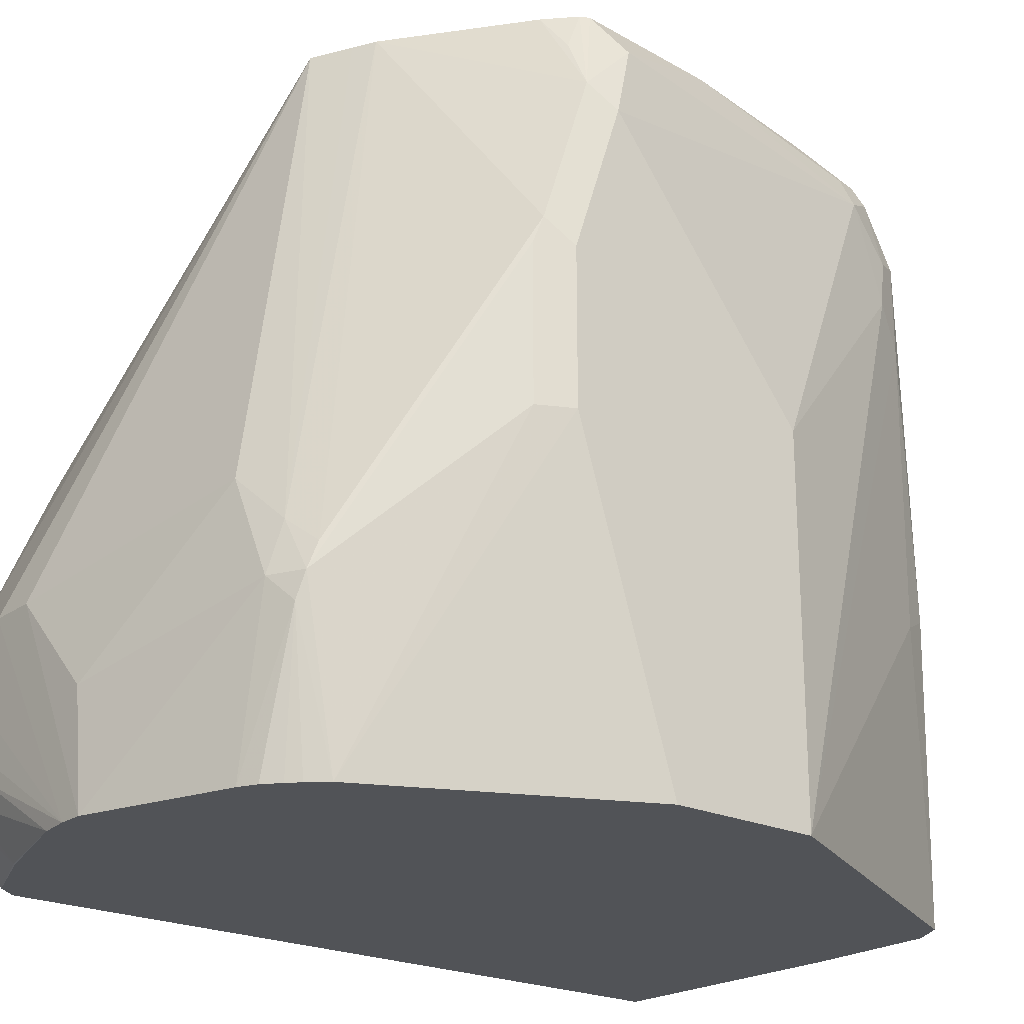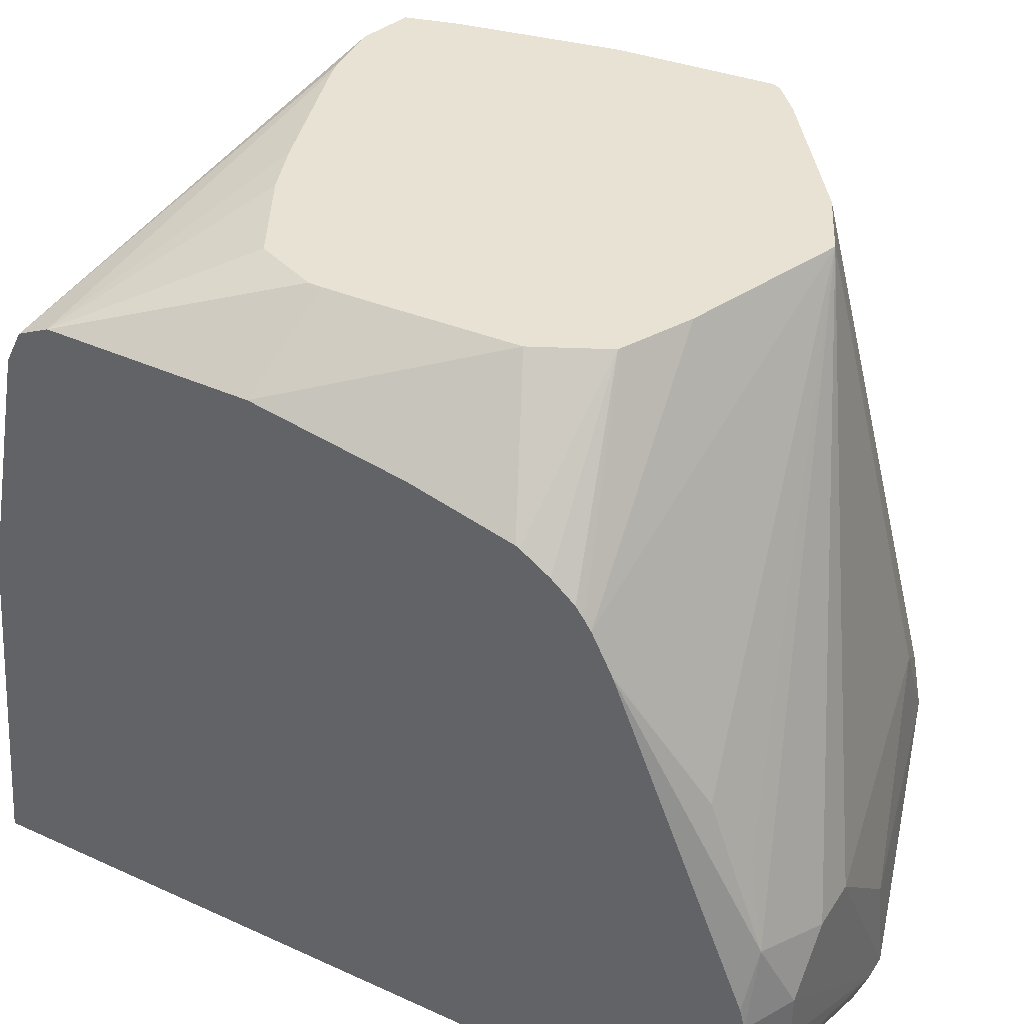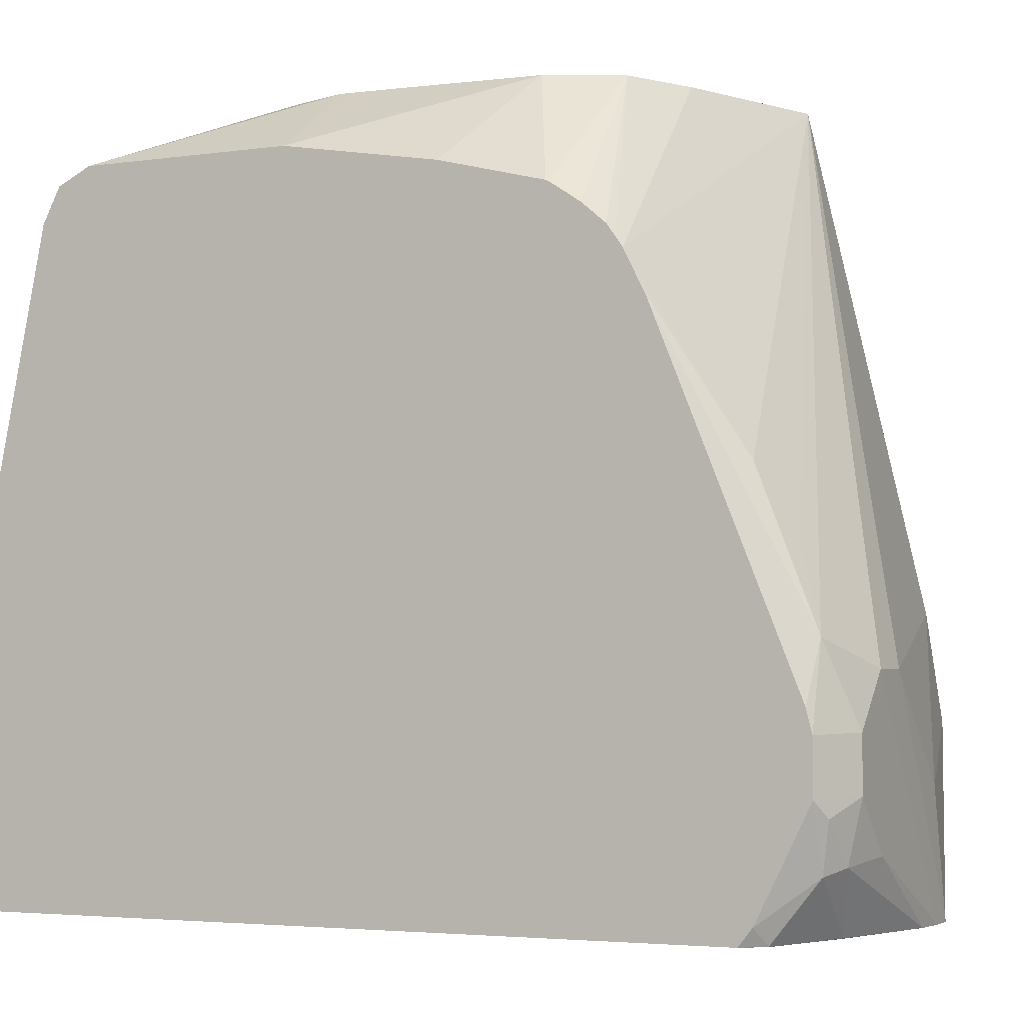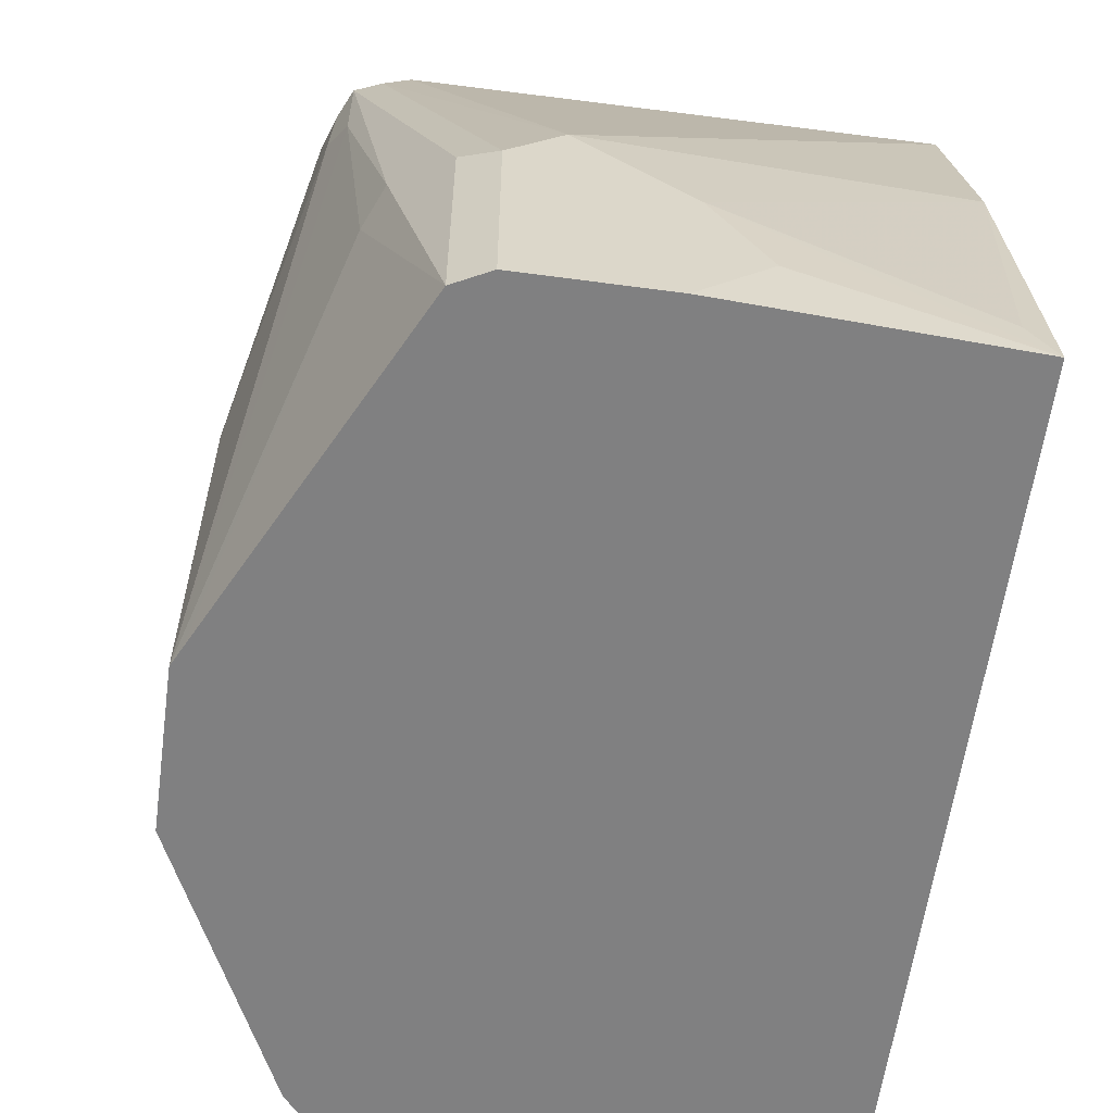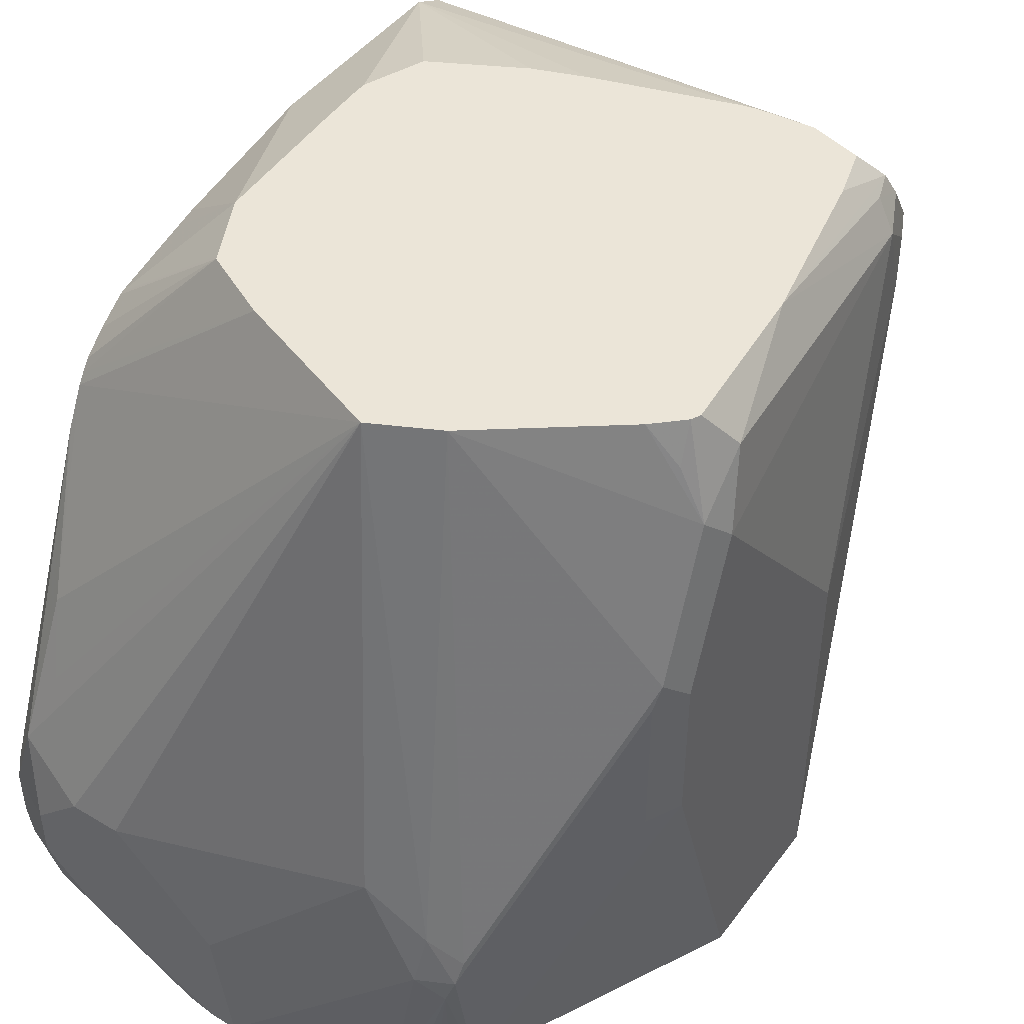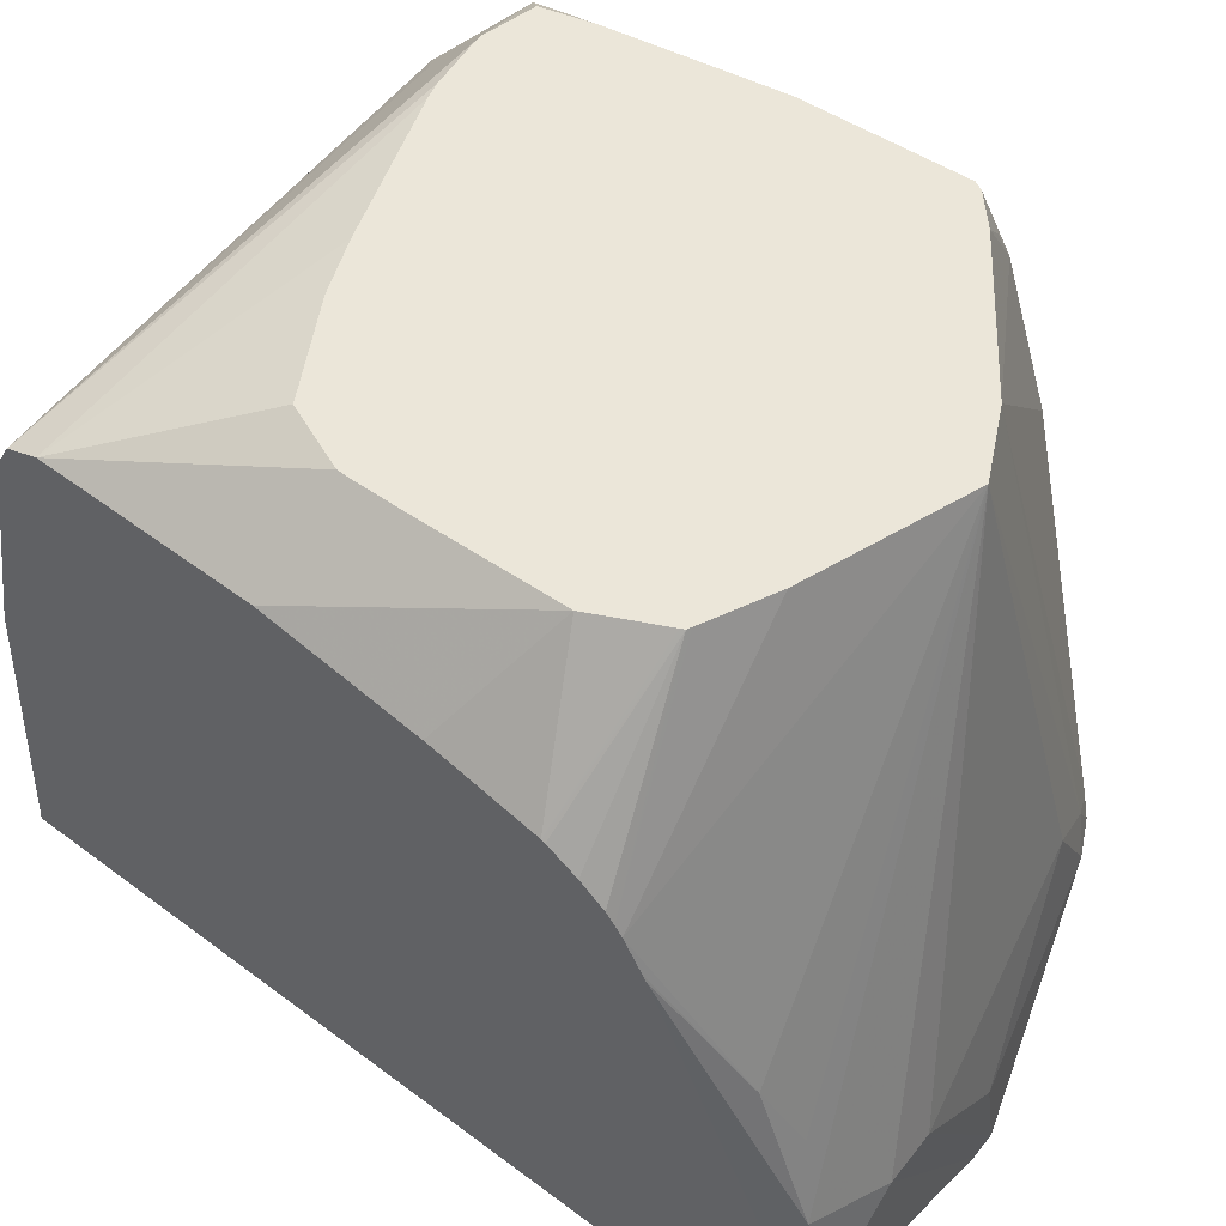
<metadata>
{"format":"obj","ext":"obj","renderer":"f3d","projection":"perspective","resolution":1024,"background":"white","views":[{"elev":-22.2,"azim":50.9,"up":"+Z"},{"elev":39.7,"azim":-60.5,"up":"+Z"},{"elev":-3.4,"azim":-64.6,"up":"+Z"},{"elev":-60.1,"azim":172.2,"up":"+Z"},{"elev":45.7,"azim":34.4,"up":"+Z"},{"elev":57.1,"azim":-52.1,"up":"+Z"}]}
</metadata>
<code>
v 0.279 0.07996 0.4802
v 0.1645 0.09275 0.4235
v 0.1751 0.06021 0.3666
v 0.1806 0.04925 0.3447
v 0.1723 0.04106 0.3201
v 0.197 0.03284 0.3119
v 0.2134 0.03284 0.3119
v 0.2954 0.04925 0.3283
v 0.3139 0.05336 0.3119
v 0.2919 0.08637 0.4802
v 0.2298 0.09851 0.4802
v 0.1645 0.09495 0.4267
v 0.1645 0.08727 0.4125
v 0.1645 0.08684 0.4117
v 0.1645 0.08604 0.41
v 0.1645 0.04262 0.3021
v 0.1645 0.04084 0.2951
v 0.1806 0.03284 0.2955
v 0.2444 0.03199 0.2406
v 0.2529 0.03199 0.2406
v 0.2462 0.03284 0.279
v 0.3118 0.04925 0.2955
v 0.3228 0.05473 0.2955
v 0.3242 0.05747 0.3037
v 0.299 0.08996 0.4802
v 0.2189 0.104 0.4802
v 0.2092 0.1088 0.4802
v 0.2079 0.1094 0.4802
v 0.1645 0.09752 0.4303
v 0.1645 0.04084 0.2786
v 0.1806 0.03284 0.279
v 0.197 0.03284 0.2626
v 0.2342 0.03309 0.2406
v 0.302 0.04925 0.2406
v 0.3201 0.05336 0.2872
v 0.3218 0.06566 0.2406
v 0.3556 0.104 0.3447
v 0.3556 0.104 0.3939
v 0.357 0.1067 0.4021
v 0.357 0.1231 0.4514
v 0.3392 0.1204 0.4802
v 0.1645 0.105 0.4367
v 0.2073 0.1107 0.4802
v 0.1645 0.1153 0.4433
v 0.1645 0.1149 0.4432
v 0.1645 0.1141 0.4428
v 0.1723 0.04106 0.2585
v 0.1696 0.03832 0.2736
v 0.1645 0.04887 0.2624
v 0.1806 0.03695 0.2606
v 0.197 0.04377 0.2407
v 0.197 0.04413 0.2406
v 0.3079 0.05221 0.2406
v 0.313 0.05662 0.2406
v 0.3166 0.06002 0.2406
v 0.3611 0.1477 0.2406
v 0.3611 0.1149 0.3447
v 0.3611 0.1149 0.3939
v 0.3611 0.1313 0.4432
v 0.357 0.1395 0.4678
v 0.3492 0.1313 0.4802
v 0.3478 0.1285 0.4802
v 0.3488 0.1231 0.4678
v 0.2024 0.1204 0.4802
v 0.197 0.1313 0.4802
v 0.1645 0.1411 0.4498
v 0.1645 0.05725 0.2458
v 0.1696 0.05473 0.2407
v 0.1697 0.05478 0.2406
v 0.3611 0.1969 0.2406
v 0.3611 0.1969 0.3611
v 0.3447 0.2462 0.4596
v 0.3447 0.1805 0.4802
v 0.1645 0.1481 0.4516
v 0.1945 0.1763 0.4802
v 0.1645 0.1969 0.4597
v 0.1645 0.06147 0.2406
v 0.3583 0.2026 0.2406
v 0.3283 0.279 0.3283
v 0.3365 0.2708 0.4185
v 0.3419 0.2599 0.4295
v 0.3406 0.2626 0.4452
v 0.3392 0.2571 0.465
v 0.3392 0.2462 0.4705
v 0.3365 0.2544 0.4719
v 0.3344 0.2316 0.4802
v 0.1939 0.1912 0.4802
v 0.1939 0.1954 0.4802
v 0.1645 0.263 0.4594
v 0.1645 0.3077 0.2406
v 0.3064 0.3064 0.2406
v 0.3228 0.29 0.3338
v 0.3365 0.2708 0.4473
v 0.3137 0.2523 0.4802
v 0.3298 0.2477 0.4802
v 0.3201 0.2749 0.4514
v 0.2016 0.2149 0.4802
v 0.1645 0.2734 0.4542
v 0.2298 0.2298 0.4802
v 0.2462 0.2359 0.4802
v 0.2907 0.2497 0.4802
v 0.1645 0.2954 0.3607
v 0.1723 0.3078 0.2544
v 0.2462 0.3119 0.2955
v 0.2298 0.3119 0.2626
v 0.2462 0.3119 0.2462
v 0.2519 0.3119 0.2406
v 0.2954 0.3119 0.2406
v 0.3064 0.3064 0.3173
v 0.3283 0.2749 0.4452
v 0.3118 0.2523 0.4802
v 0.3118 0.2688 0.4596
v 0.279 0.3119 0.3283
v 0.1645 0.2789 0.4432
v 0.1645 0.2736 0.4539
v 0.2954 0.2508 0.4802
v 0.1645 0.2953 0.3611
v 0.2626 0.3119 0.3119
v 0.2954 0.3119 0.3119
f 47 49 67
f 59 71 72
f 56 58 57
f 56 59 58
f 56 71 59
f 47 69 51
f 51 69 52
f 47 68 69
f 59 72 60
f 47 67 68
f 56 70 71
f 60 72 73
f 70 79 80
f 65 74 66
f 65 75 76
f 65 76 74
f 67 77 68
f 68 77 69
f 70 78 79
f 70 80 81
f 70 81 71
f 71 81 72
f 72 81 82
f 47 50 48
f 72 82 83
f 60 73 61
f 47 51 50
f 34 53 35
f 44 64 65
f 72 83 84
f 28 46 42
f 30 47 48
f 30 48 31
f 30 49 47
f 31 48 50
f 31 50 32
f 32 50 33
f 33 50 51
f 33 51 52
f 35 53 54
f 35 54 55
f 44 65 66
f 35 55 36
f 36 57 37
f 37 57 58
f 37 58 38
f 38 58 39
f 39 58 59
f 39 59 40
f 40 59 60
f 40 60 61
f 40 61 62
f 40 62 63
f 40 63 41
f 43 64 44
f 36 56 57
f 72 84 73
f 96 110 113
f 73 85 86
f 93 109 110
f 93 110 96
f 94 96 112
f 94 112 98
f 94 98 111
f 28 45 46
f 96 113 114
f 96 114 115
f 96 115 98
f 96 98 112
f 98 101 116
f 98 116 111
f 102 117 113
f 102 113 118
f 102 118 104
f 102 104 103
f 104 118 113
f 104 113 119
f 104 119 108
f 104 108 107
f 104 107 106
f 104 106 105
f 109 119 110
f 110 119 113
f 113 117 114
f 92 109 93
f 91 109 92
f 91 119 109
f 91 108 119
f 75 87 76
f 76 87 88
f 76 88 89
f 78 91 79
f 79 91 92
f 79 92 80
f 80 92 93
f 80 93 82
f 80 82 81
f 82 93 83
f 83 85 84
f 83 93 85
f 73 84 85
f 85 94 95
f 85 93 96
f 85 96 94
f 88 97 89
f 89 97 99
f 89 99 100
f 89 100 101
f 89 101 98
f 90 102 103
f 90 103 104
f 90 104 105
f 90 105 106
f 90 106 107
f 85 95 86
f 28 44 45
f 41 63 62
f 28 42 29
f 1 27 26
f 1 26 11
f 1 11 2
f 2 12 29
f 2 29 42
f 2 42 46
f 2 46 45
f 2 45 44
f 2 44 66
f 2 66 74
f 2 74 76
f 2 76 89
f 1 28 27
f 2 89 98
f 2 115 114
f 2 114 117
f 2 117 102
f 2 102 90
f 2 90 77
f 2 77 67
f 2 67 49
f 2 49 30
f 2 30 17
f 2 17 16
f 2 16 15
f 2 15 14
f 2 98 115
f 2 14 13
f 1 43 28
f 1 75 65
f 28 43 44
f 1 2 3
f 1 3 4
f 1 4 5
f 1 5 6
f 1 6 7
f 1 7 8
f 1 8 9
f 1 9 10
f 1 10 25
f 1 25 41
f 1 41 62
f 1 64 43
f 1 62 61
f 1 73 86
f 1 86 95
f 1 95 94
f 1 94 111
f 1 111 116
f 1 116 101
f 1 101 100
f 1 100 99
f 1 99 97
f 1 97 88
f 1 88 87
f 1 87 75
f 1 61 73
f 2 13 3
f 1 65 64
f 3 13 14
f 19 77 90
f 19 90 107
f 19 107 108
f 19 108 91
f 19 91 78
f 19 78 70
f 19 70 56
f 19 56 36
f 19 36 55
f 19 55 54
f 19 53 34
f 19 34 20
f 20 34 22
f 20 22 21
f 22 34 35
f 22 35 23
f 23 35 36
f 23 36 37
f 23 37 38
f 23 38 39
f 23 39 24
f 24 39 25
f 25 39 40
f 2 11 12
f 25 40 41
f 19 69 77
f 19 52 69
f 19 54 53
f 19 32 33
f 3 14 15
f 3 15 5
f 19 33 52
f 3 5 4
f 5 16 17
f 5 17 18
f 5 18 6
f 5 15 16
f 6 18 19
f 6 19 20
f 7 20 21
f 7 21 8
f 8 21 22
f 8 22 9
f 6 20 7
f 12 28 29
f 9 23 24
f 9 24 25
f 9 25 10
f 11 26 12
f 12 26 27
f 12 27 28
f 17 30 31
f 17 31 18
f 18 31 19
f 9 22 23
f 19 31 32

</code>
